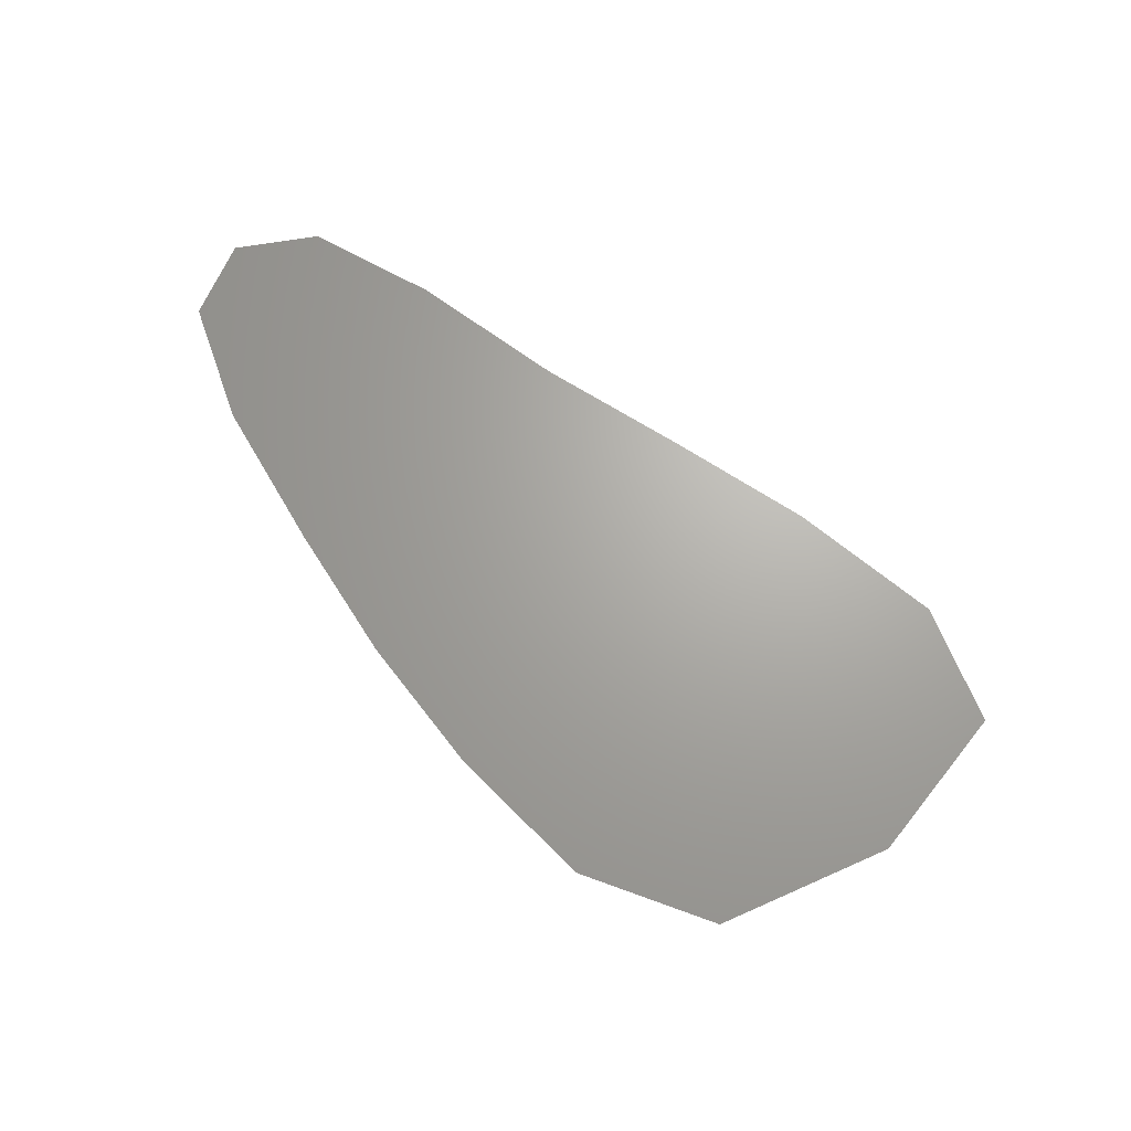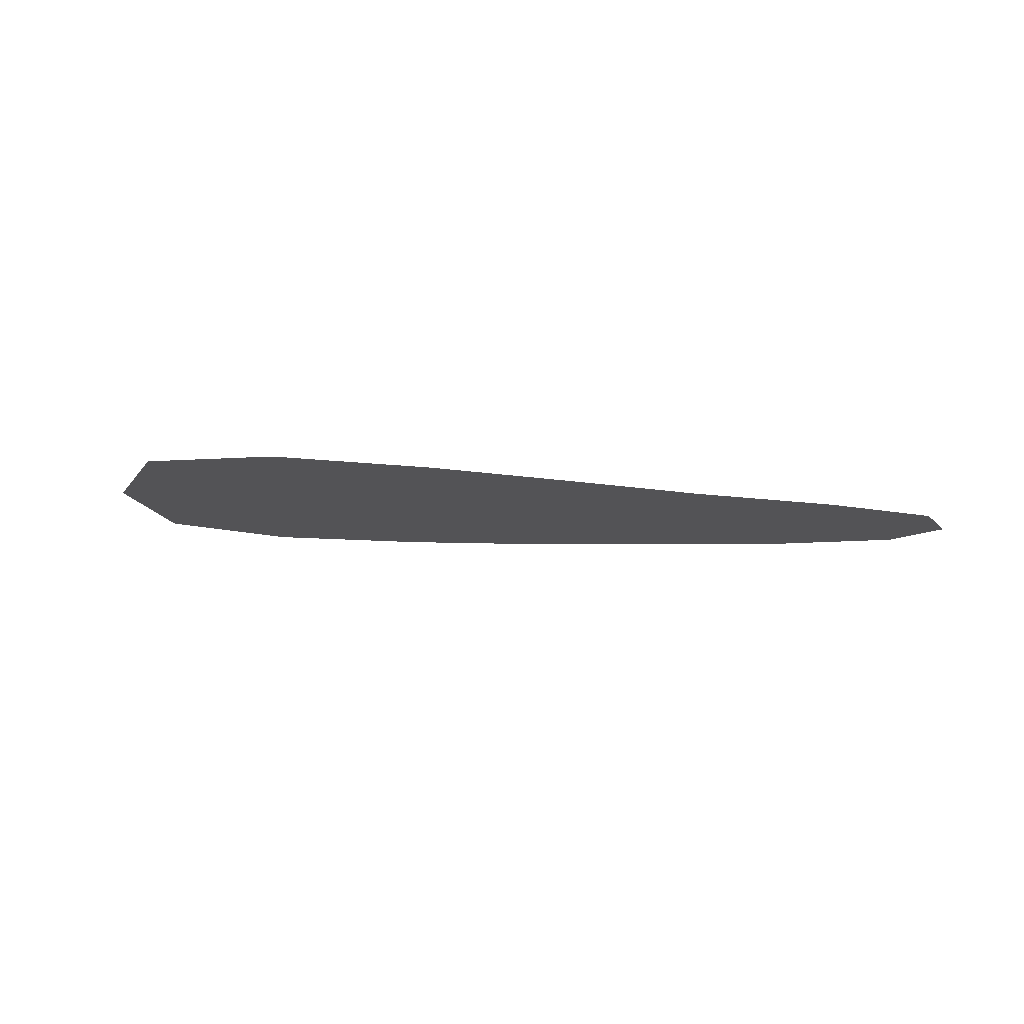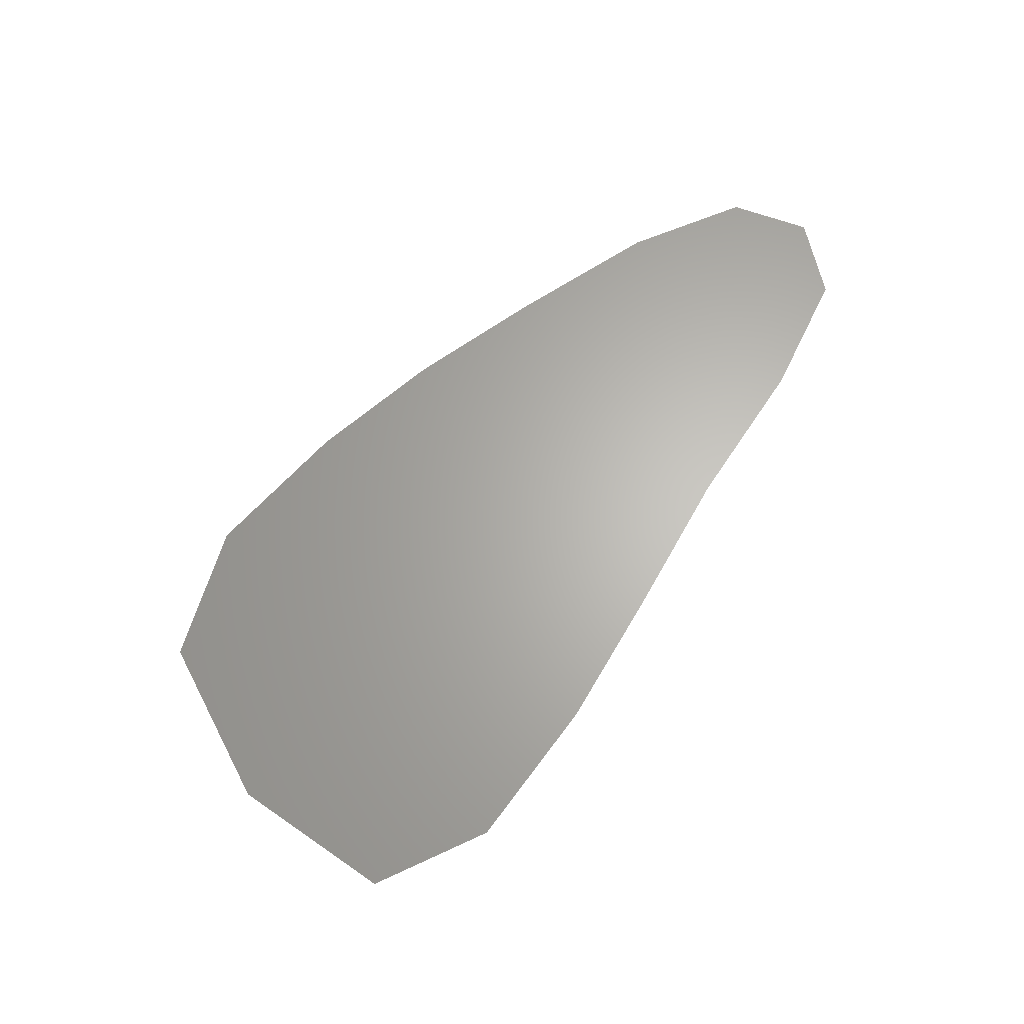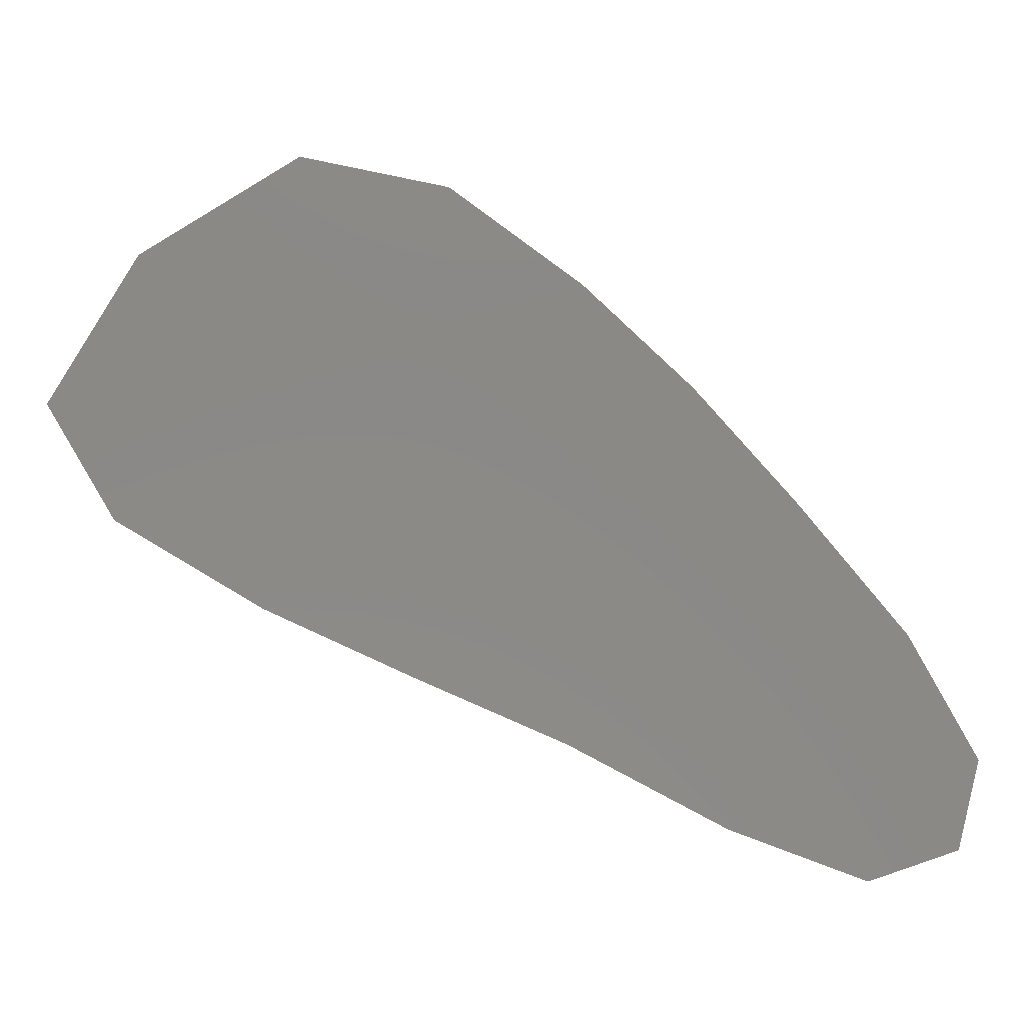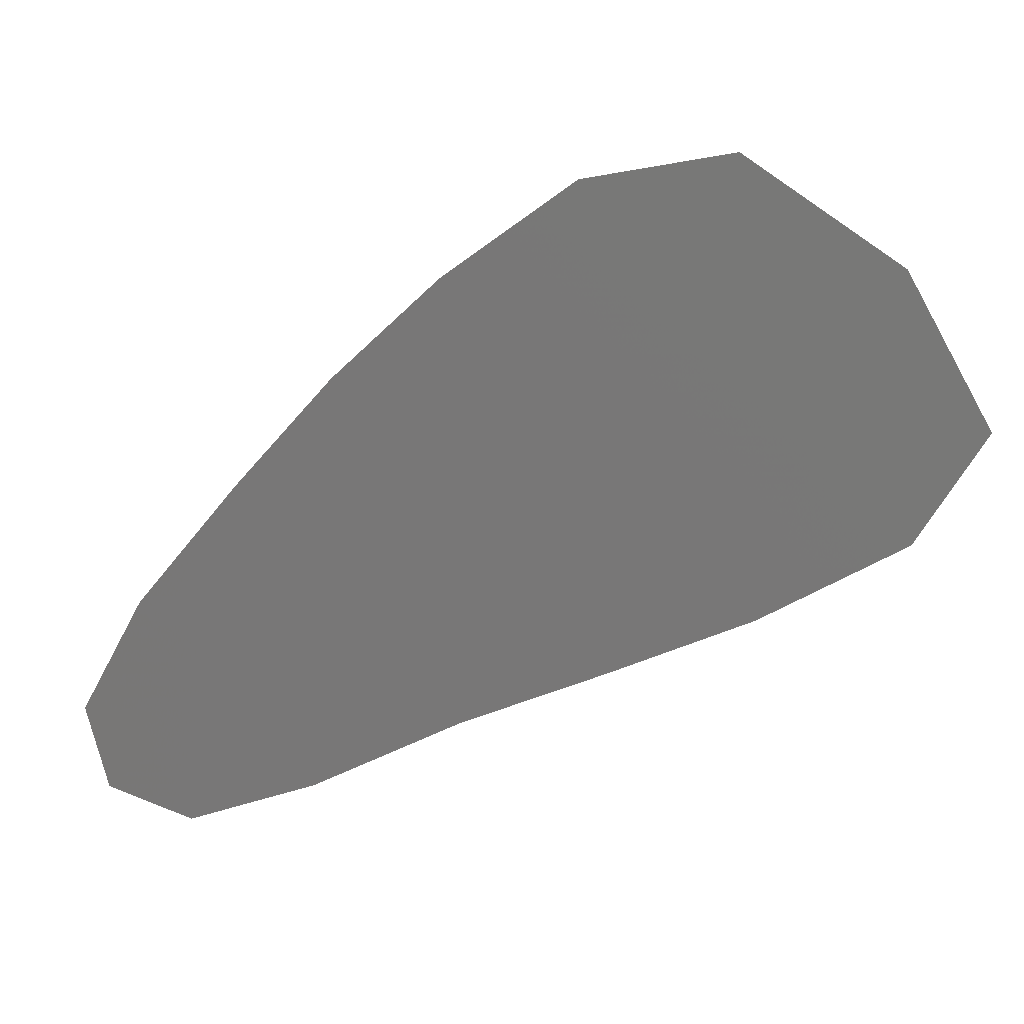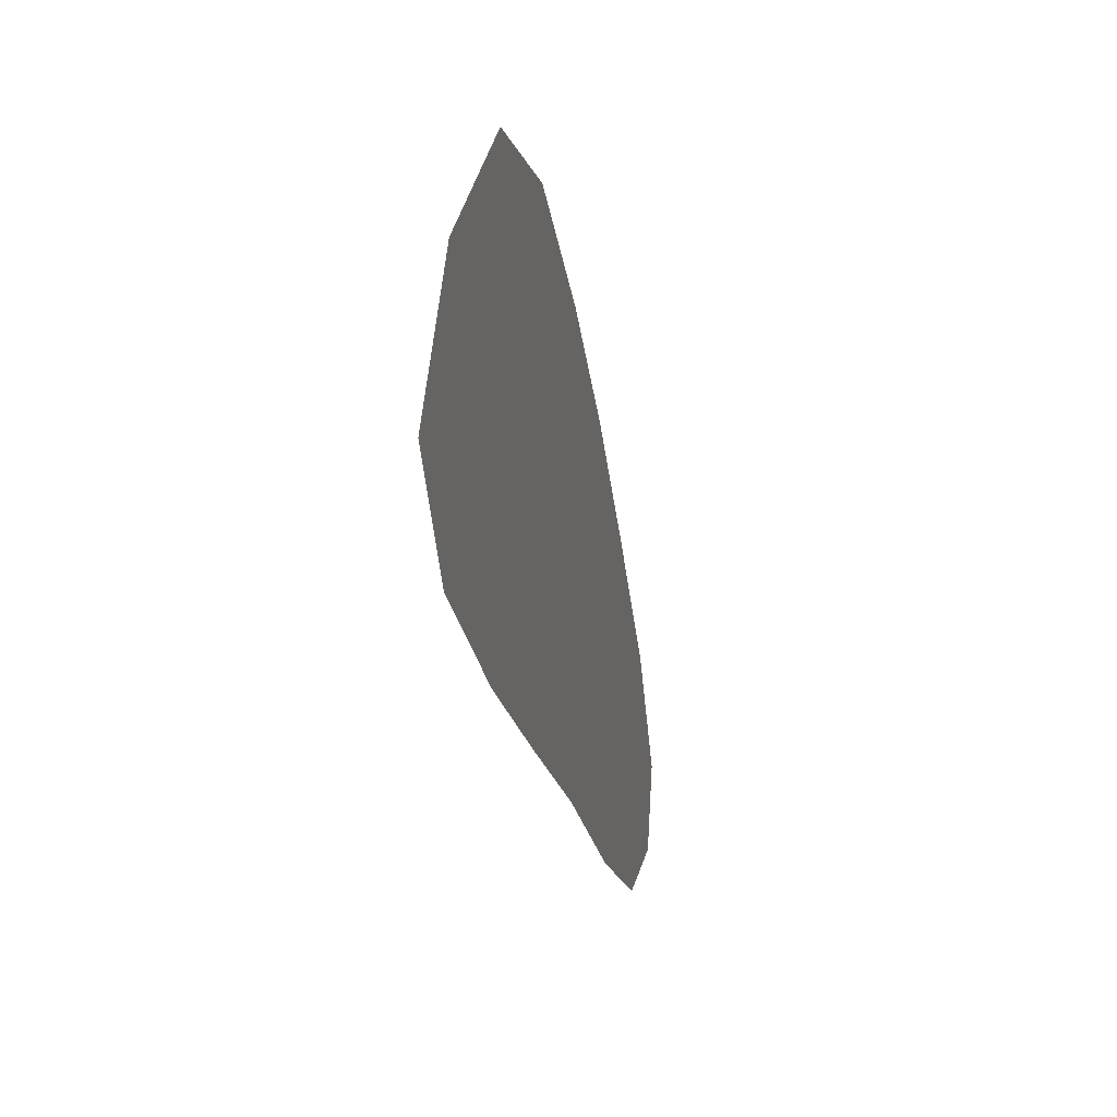
<metadata>
{"format":"stl","ext":"stl","renderer":"f3d","projection":"perspective","resolution":1024,"background":"white","views":[{"elev":67.0,"azim":-170.9,"up":"+Z"},{"elev":-10.9,"azim":-49.1,"up":"+Z"},{"elev":64.7,"azim":-84.3,"up":"+Z"},{"elev":-8.8,"azim":-2.9,"up":"+Y"},{"elev":17.1,"azim":-169.2,"up":"+Y"},{"elev":2.1,"azim":-77.2,"up":"+Y"}]}
</metadata>
<code>
# stl→obj: 24 verts, 30 faces
v 0.01478 0.01101 0.03827
v 0.01474 0.01093 0.03827
v 0.01482 0.01092 0.03827
v 0.01478 0.01087 0.03827
v 0.01485 0.01083 0.03827
v 0.01487 0.01106 0.03827
v 0.01487 0.01098 0.03827
v 0.01494 0.01105 0.03827
v 0.01501 0.01099 0.03827
v 0.01494 0.01096 0.03827
v 0.01507 0.01094 0.03827
v 0.01498 0.01089 0.03827
v 0.01512 0.01088 0.03827
v 0.01503 0.01084 0.03827
v 0.01518 0.01081 0.03827
v 0.01509 0.01081 0.03827
v 0.01521 0.01075 0.03827
v 0.01515 0.01075 0.03827
v 0.0152 0.01071 0.03827
v 0.01515 0.01069 0.03827
v 0.01508 0.01072 0.03827
v 0.015 0.01076 0.03827
v 0.01493 0.01079 0.03827
v 0.0149 0.01089 0.03827
f 1 2 3
f 3 2 4
f 3 4 5
f 6 1 7
f 7 1 3
f 8 6 7
f 9 8 10
f 10 8 7
f 11 9 12
f 12 9 10
f 13 11 14
f 14 11 12
f 15 13 16
f 16 13 14
f 17 15 18
f 18 15 16
f 19 17 18
f 20 19 18
f 21 20 18
f 21 18 16
f 22 21 16
f 22 16 14
f 23 22 14
f 23 14 12
f 5 23 24
f 24 23 12
f 3 5 24
f 24 12 10
f 10 7 24
f 24 7 3

</code>
